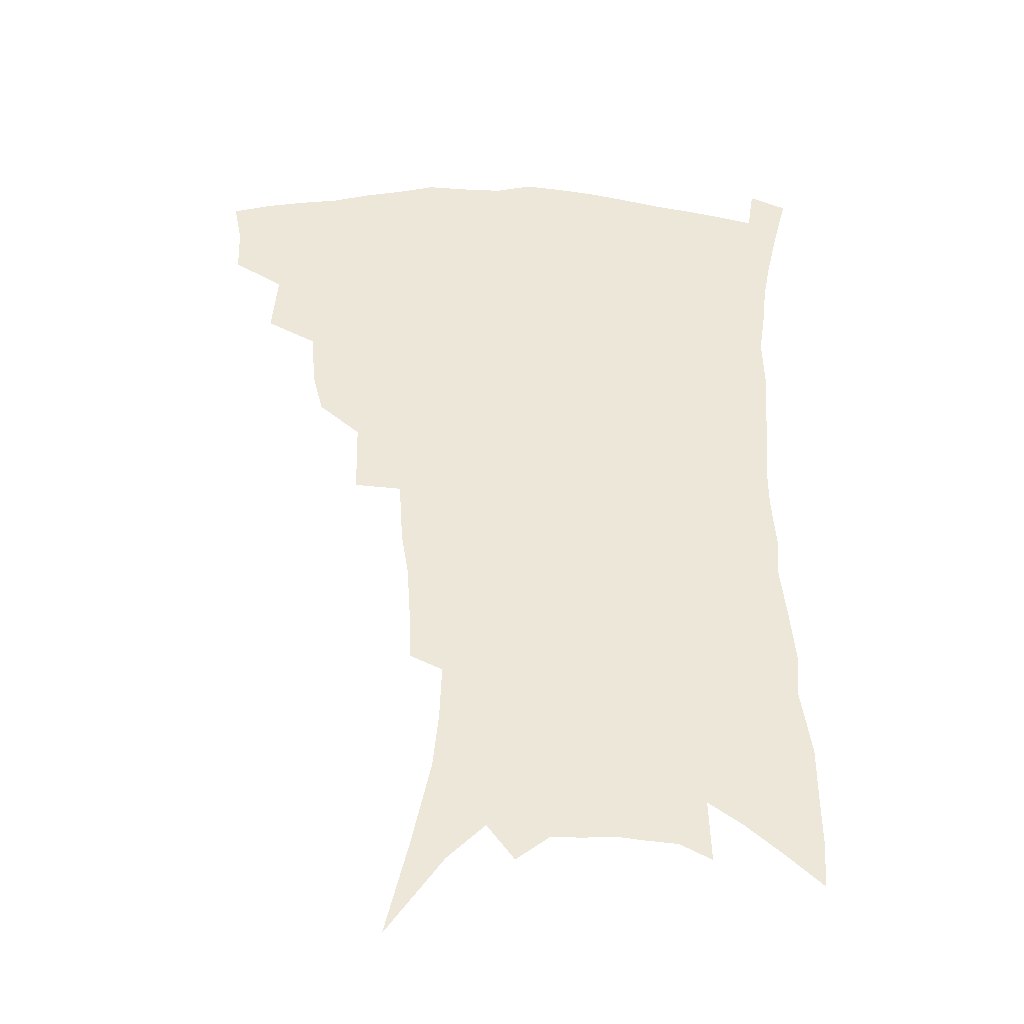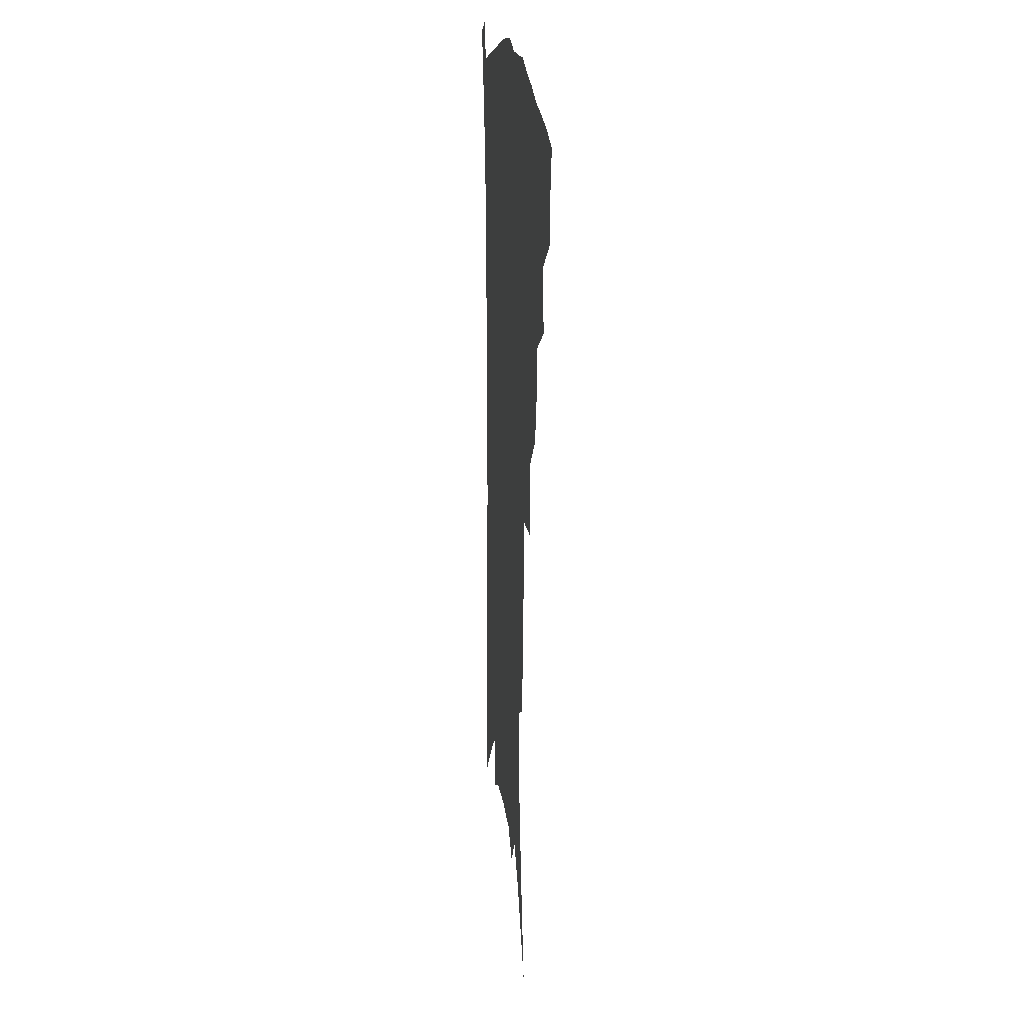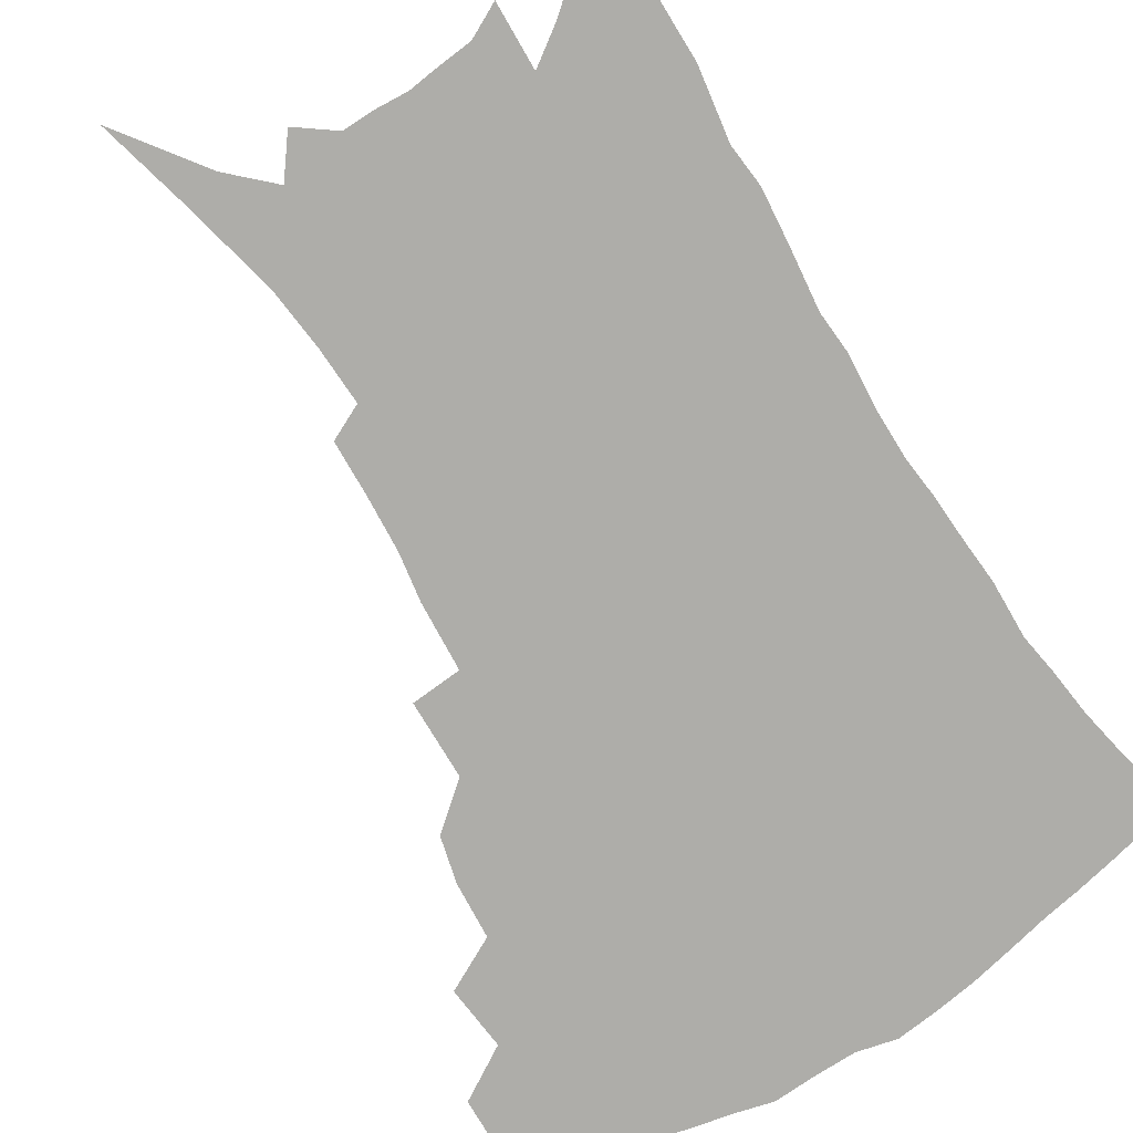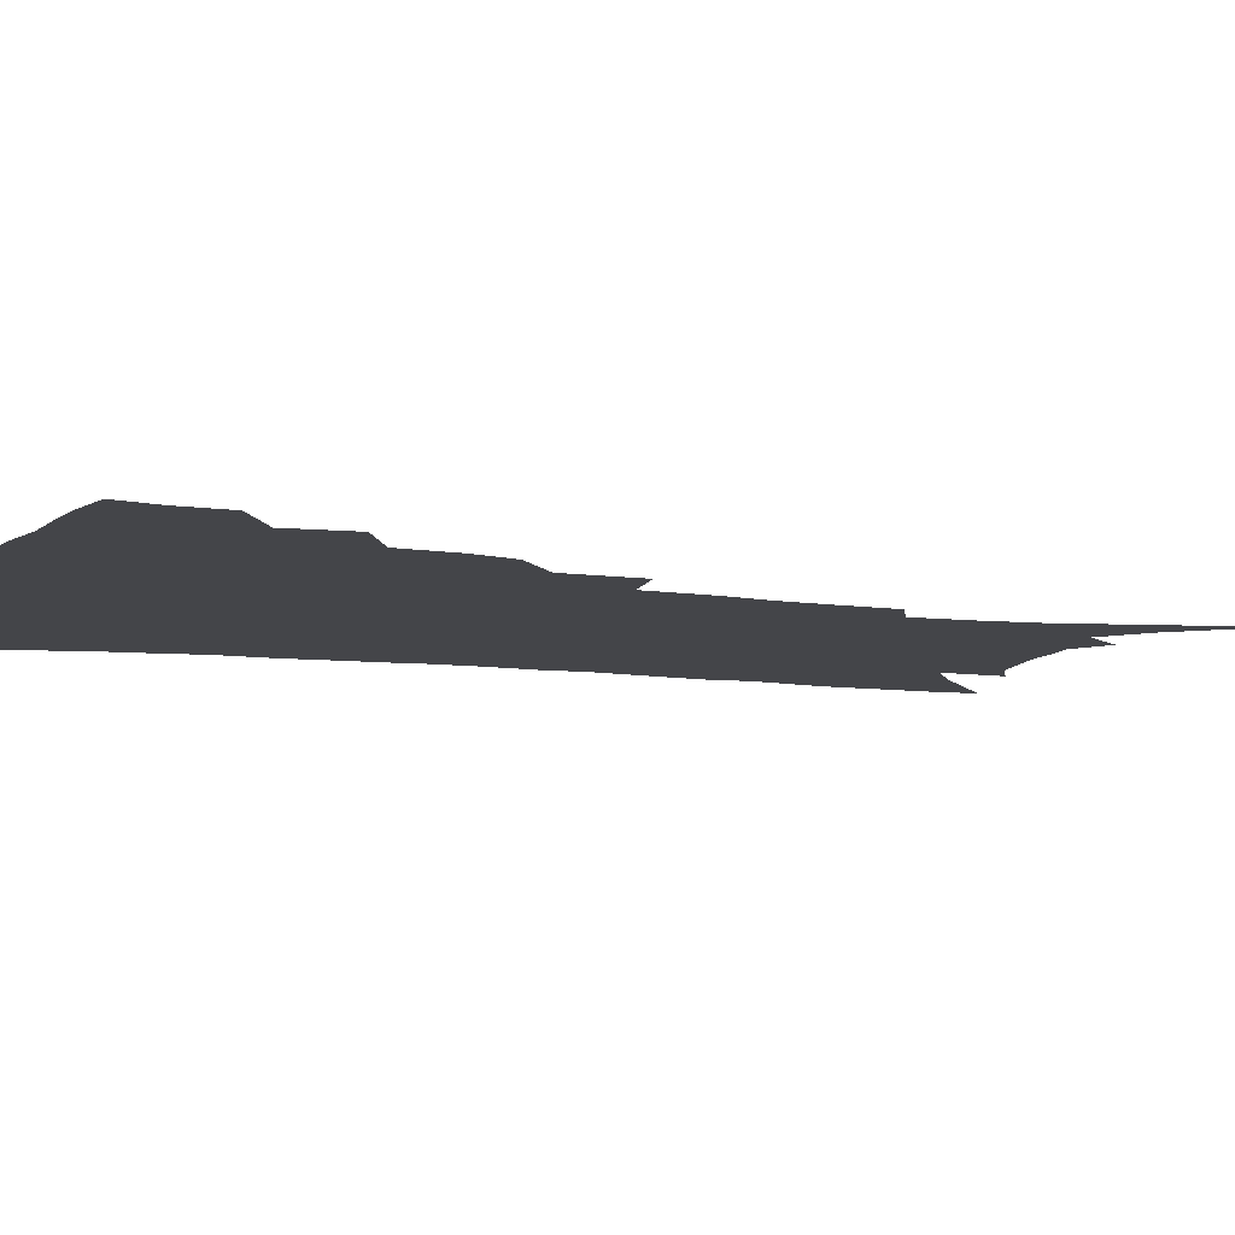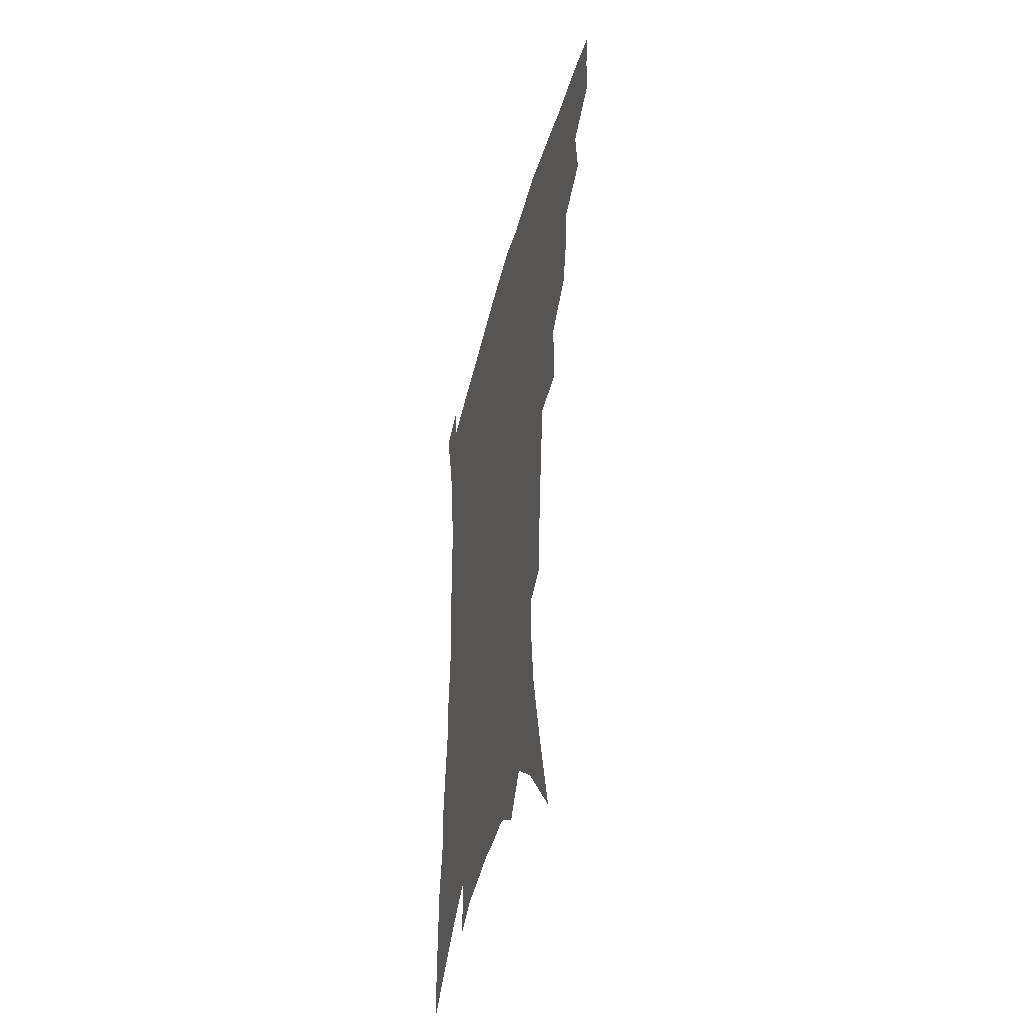
<metadata>
{"format":"obj","ext":"obj","renderer":"f3d","projection":"perspective","resolution":1024,"background":"white","views":[{"elev":-37.3,"azim":-2.7,"up":"+Y"},{"elev":18.1,"azim":-96.0,"up":"+Y"},{"elev":-77.1,"azim":32.1,"up":"+Z"},{"elev":-9.1,"azim":-108.7,"up":"+Z"},{"elev":-47.0,"azim":-104.9,"up":"+Y"}]}
</metadata>
<code>
v 446.7 391.6 0
v 446.2 408.6 0
v 443.3 423.3 0
v 462.7 358.5 0
v 464.8 380.7 0
v 462.3 395.6 0
v 461 411.2 0
v 457.3 427.2 0
v 486.3 314 0
v 482.3 329.6 0
v 481 349 0
v 481.8 369.9 0
v 479.9 385 0
v 477.6 399.5 0
v 475.1 413.9 0
v 471.6 429.9 0
v 502 274.4 0
v 501.5 301.2 0
v 500.3 324 0
v 498.4 340.9 0
v 497.7 359 0
v 496.1 374 0
v 494.2 388.3 0
v 491.9 402.3 0
v 489.2 416.5 0
v 486.2 432 0
v 525.6 194.6 0
v 524.9 213.8 0
v 523.7 232.7 0
v 520.9 249.5 0
v 519.4 273.1 0
v 516.6 292.8 0
v 514.8 311.9 0
v 512.4 327.3 0
v 511.4 344.3 0
v 511.1 362.2 0
v 509.9 377.1 0
v 508 391 0
v 505.9 404.7 0
v 503.5 418.4 0
v 500 435.9 0
v 519.3 81.48 0
v 527.9 116.6 0
v 534.9 148.3 0
v 537 169.2 0
v 537.7 188.9 0
v 537.8 211.1 0
v 536.6 229.1 0
v 534.7 246.7 0
v 532.8 265.2 0
v 531 284.3 0
v 529.4 303.1 0
v 528.7 321.8 0
v 527.7 337.3 0
v 525.6 350.9 0
v 525.1 366.7 0
v 523.5 380 0
v 521.5 393.3 0
v 519.4 407.1 0
v 517.1 421.1 0
v 514 438.7 0
v 540.4 110.6 0
v 545.1 137.8 0
v 548.4 162.8 0
v 549.2 182.5 0
v 548.5 200.2 0
v 548.9 223.7 0
v 546.9 238.7 0
v 545.2 255.5 0
v 543.8 273.8 0
v 542 289.7 0
v 541.1 309 0
v 540.2 324 0
v 539.7 340.7 0
v 538.6 354.8 0
v 537.8 368.6 0
v 537.4 382.6 0
v 535 395.5 0
v 533.4 408.9 0
v 531 423.9 0
v 527.9 442.3 0
v 554.5 124 0
v 559.3 153.7 0
v 560.5 175 0
v 559.8 191.3 0
v 559.6 211.9 0
v 559 231.6 0
v 557.4 246.9 0
v 556.3 264.7 0
v 554.5 278.8 0
v 553.2 295.3 0
v 552.1 310.4 0
v 552.2 328.5 0
v 551.8 343.7 0
v 551 357 0
v 550.2 370.2 0
v 550 384 0
v 548.8 396.7 0
v 547.7 409.6 0
v 545.5 424.4 0
v 542.9 441.6 0
v 564.7 110.7 0
v 568.4 138.2 0
v 570 160.1 0
v 570.7 181.3 0
v 570.2 199.2 0
v 569.5 217.7 0
v 568.5 235.1 0
v 567.3 251.2 0
v 566.4 267.9 0
v 565.3 283.9 0
v 564.3 299.2 0
v 564.4 317.4 0
v 563.4 330.1 0
v 563.8 346.7 0
v 563.1 358.9 0
v 563.2 372.7 0
v 562.5 385.1 0
v 561.5 397.7 0
v 560.8 410.7 0
v 559.5 424.6 0
v 557.2 441.5 0
v 577.3 120.1 0
v 579.5 143.9 0
v 580.6 166.2 0
v 580.4 183.1 0
v 579.9 201.7 0
v 579.2 222.3 0
v 578.4 241.4 0
v 577.2 254.7 0
v 576.7 271.4 0
v 575.8 286.2 0
v 575.2 301.3 0
v 575.2 319.4 0
v 575.2 334.3 0
v 575.1 347.4 0
v 575 360.2 0
v 575.4 374.1 0
v 574.8 385.9 0
v 574.8 398.4 0
v 573.9 411.5 0
v 573 425.5 0
v 570.9 444.8 0
v 588.3 119.9 0
v 590.1 146.9 0
v 590.5 167.1 0
v 590.3 186 0
v 589.7 205.5 0
v 589.2 219.8 0
v 587.5 245.5 0
v 587.4 258.3 0
v 587 272.7 0
v 586.4 288.8 0
v 586 303.8 0
v 586 320.4 0
v 586.2 335.2 0
v 586.4 348.1 0
v 586.6 360.4 0
v 587 374 0
v 587.3 386.2 0
v 587.5 398.6 0
v 587.5 411.2 0
v 586.5 426.3 0
v 585.2 443.3 0
v 599.6 120.6 0
v 600.5 146.9 0
v 600.5 167.4 0
v 600.2 187.7 0
v 599.5 206.1 0
v 599.1 220.6 0
v 598.8 237.6 0
v 597.8 253.9 0
v 597.1 273.5 0
v 596.7 290 0
v 596.5 304.9 0
v 596.6 320.6 0
v 597 333.6 0
v 597.6 348.5 0
v 598.2 361.1 0
v 599 374 0
v 599.7 386.1 0
v 600.1 398.4 0
v 600.4 411.3 0
v 600.2 425.6 0
v 599.6 441.2 0
v 611 119.3 0
v 610.9 145.8 0
v 610.8 164.7 0
v 610.2 185.8 0
v 609.6 204.3 0
v 609 223.4 0
v 608.4 240.5 0
v 607.7 258.8 0
v 607.3 272.9 0
v 606.9 289.7 0
v 606.9 304.4 0
v 607.3 318.9 0
v 607.8 334 0
v 608.5 347.2 0
v 609.5 361 0
v 610.6 373.5 0
v 611.8 385.4 0
v 613.2 397.6 0
v 614.3 409.6 0
v 614.5 423.3 0
v 614.5 438 0
v 622.4 118.3 0
v 622 140.5 0
v 621.2 163.2 0
v 620.7 182 0
v 619.7 202.4 0
v 618.7 222.6 0
v 618.2 239.7 0
v 617.7 255.8 0
v 617.3 272 0
v 617.4 286.4 0
v 617.4 302 0
v 618.1 315.7 0
v 618.1 333.8 0
v 619.4 346 0
v 620.4 360.2 0
v 622 371.7 0
v 623.5 384.1 0
v 625.1 396.2 0
v 626.7 408.3 0
v 628.2 420.8 0
v 629 434.7 0
v 634.2 112.3 0
v 633.4 135.2 0
v 632.7 155.7 0
v 631.2 178.8 0
v 630.2 198.7 0
v 629 218.9 0
v 628.7 234.8 0
v 629.3 248.6 0
v 627.4 269.5 0
v 627.8 283.5 0
v 627.8 298.9 0
v 629.4 310.6 0
v 629.5 327.9 0
v 630.6 341.8 0
v 631.1 357.7 0
v 633.3 369.4 0
v 635.1 383.8 0
v 636.9 394.8 0
v 638.9 406.6 0
v 640.9 418.7 0
v 642.2 432.4 0
v 645.9 126.5 0
v 644 150.6 0
v 643.1 170.8 0
v 641.7 191.3 0
v 640.3 211.5 0
v 639.3 229.8 0
v 639.5 245.2 0
v 639.3 261.4 0
v 638.7 278.2 0
v 639.4 292.4 0
v 639.5 309.1 0
v 640.3 323.6 0
v 642.3 336.2 0
v 643.1 351.5 0
v 644.6 365.8 0
v 646 380.9 0
v 648.4 392.9 0
v 650.9 404.5 0
v 653.1 416.7 0
v 655.2 429.6 0
v 659.3 115.3 0
v 657.9 137.7 0
v 656.2 159.8 0
v 655 179.7 0
v 653.5 200 0
v 652.3 218.9 0
v 651.5 236.6 0
v 651.2 253.2 0
v 651.1 269.3 0
v 650.4 286.7 0
v 650.9 301.9 0
v 653.3 314.5 0
v 653.3 331.8 0
v 653.9 348 0
v 655.8 361.9 0
v 657.8 375.8 0
v 660.2 389 0
v 662.7 402.1 0
v 665.3 414.2 0
v 668 426.7 0
v 670.3 442.2 0
v 673.4 102.8 0
v 674.3 120 0
v 674 139.3 0
v 673.8 157.7 0
v 669.8 182.8 0
v 671.1 197.6 0
v 669.1 217.6 0
v 666.6 238 0
v 667.5 252.5 0
v 665.9 271.5 0
v 665.7 288.1 0
v 667.1 302.5 0
v 667.8 318.7 0
v 668.9 334.6 0
v 668.1 354.4 0
v 670.3 368.6 0
v 672 384.6 0
v 674.6 398.7 0
v 677.5 411.4 0
v 680.5 423.8 0
v 683.9 436.6 0
f 5 6 1
f 1 6 2
f 6 7 2
f 2 7 3
f 7 8 3
f 11 12 4
f 4 12 5
f 12 13 5
f 5 13 6
f 13 14 6
f 6 14 7
f 14 15 7
f 7 15 8
f 15 16 8
f 18 19 9
f 9 19 10
f 19 20 10
f 10 20 11
f 20 21 11
f 11 21 12
f 21 22 12
f 12 22 13
f 22 23 13
f 13 23 14
f 23 24 14
f 14 24 15
f 24 25 15
f 15 25 16
f 25 26 16
f 31 32 17
f 17 32 18
f 32 33 18
f 18 33 19
f 33 34 19
f 19 34 20
f 34 35 20
f 20 35 21
f 35 36 21
f 21 36 22
f 36 37 22
f 22 37 23
f 37 38 23
f 23 38 24
f 38 39 24
f 24 39 25
f 39 40 25
f 25 40 26
f 40 41 26
f 46 47 27
f 27 47 28
f 47 48 28
f 28 48 29
f 48 49 29
f 29 49 30
f 49 50 30
f 30 50 31
f 50 51 31
f 31 51 32
f 51 52 32
f 32 52 33
f 52 53 33
f 33 53 34
f 53 54 34
f 34 54 35
f 54 55 35
f 35 55 36
f 55 56 36
f 36 56 37
f 56 57 37
f 37 57 38
f 57 58 38
f 38 58 39
f 58 59 39
f 39 59 40
f 59 60 40
f 40 60 41
f 60 61 41
f 42 62 43
f 62 63 43
f 43 63 44
f 63 64 44
f 44 64 45
f 64 65 45
f 45 65 46
f 65 66 46
f 46 66 47
f 66 67 47
f 47 67 48
f 67 68 48
f 48 68 49
f 68 69 49
f 49 69 50
f 69 70 50
f 50 70 51
f 70 71 51
f 51 71 52
f 71 72 52
f 52 72 53
f 72 73 53
f 53 73 54
f 73 74 54
f 54 74 55
f 74 75 55
f 55 75 56
f 75 76 56
f 56 76 57
f 76 77 57
f 57 77 58
f 77 78 58
f 58 78 59
f 78 79 59
f 59 79 60
f 79 80 60
f 60 80 61
f 80 81 61
f 62 82 63
f 82 83 63
f 63 83 64
f 83 84 64
f 64 84 65
f 84 85 65
f 65 85 66
f 85 86 66
f 66 86 67
f 86 87 67
f 67 87 68
f 87 88 68
f 68 88 69
f 88 89 69
f 69 89 70
f 89 90 70
f 70 90 71
f 90 91 71
f 71 91 72
f 91 92 72
f 72 92 73
f 92 93 73
f 73 93 74
f 93 94 74
f 74 94 75
f 94 95 75
f 75 95 76
f 95 96 76
f 76 96 77
f 96 97 77
f 77 97 78
f 97 98 78
f 78 98 79
f 98 99 79
f 79 99 80
f 99 100 80
f 80 100 81
f 100 101 81
f 102 103 82
f 82 103 83
f 103 104 83
f 83 104 84
f 104 105 84
f 84 105 85
f 105 106 85
f 85 106 86
f 106 107 86
f 86 107 87
f 107 108 87
f 87 108 88
f 108 109 88
f 88 109 89
f 109 110 89
f 89 110 90
f 110 111 90
f 90 111 91
f 111 112 91
f 91 112 92
f 112 113 92
f 92 113 93
f 113 114 93
f 93 114 94
f 114 115 94
f 94 115 95
f 115 116 95
f 95 116 96
f 116 117 96
f 96 117 97
f 117 118 97
f 97 118 98
f 118 119 98
f 98 119 99
f 119 120 99
f 99 120 100
f 120 121 100
f 100 121 101
f 121 122 101
f 102 123 103
f 123 124 103
f 103 124 104
f 124 125 104
f 104 125 105
f 125 126 105
f 105 126 106
f 126 127 106
f 106 127 107
f 127 128 107
f 107 128 108
f 128 129 108
f 108 129 109
f 129 130 109
f 109 130 110
f 130 131 110
f 110 131 111
f 131 132 111
f 111 132 112
f 132 133 112
f 112 133 113
f 133 134 113
f 113 134 114
f 134 135 114
f 114 135 115
f 135 136 115
f 115 136 116
f 136 137 116
f 116 137 117
f 137 138 117
f 117 138 118
f 138 139 118
f 118 139 119
f 139 140 119
f 119 140 120
f 140 141 120
f 120 141 121
f 141 142 121
f 121 142 122
f 142 143 122
f 123 144 124
f 144 145 124
f 124 145 125
f 145 146 125
f 125 146 126
f 146 147 126
f 126 147 127
f 147 148 127
f 127 148 128
f 148 149 128
f 128 149 129
f 149 150 129
f 129 150 130
f 150 151 130
f 130 151 131
f 151 152 131
f 131 152 132
f 152 153 132
f 132 153 133
f 153 154 133
f 133 154 134
f 154 155 134
f 134 155 135
f 155 156 135
f 135 156 136
f 156 157 136
f 136 157 137
f 157 158 137
f 137 158 138
f 158 159 138
f 138 159 139
f 159 160 139
f 139 160 140
f 160 161 140
f 140 161 141
f 161 162 141
f 141 162 142
f 162 163 142
f 142 163 143
f 163 164 143
f 144 165 145
f 165 166 145
f 145 166 146
f 166 167 146
f 146 167 147
f 167 168 147
f 147 168 148
f 168 169 148
f 148 169 149
f 169 170 149
f 149 170 150
f 170 171 150
f 150 171 151
f 171 172 151
f 151 172 152
f 172 173 152
f 152 173 153
f 173 174 153
f 153 174 154
f 174 175 154
f 154 175 155
f 175 176 155
f 155 176 156
f 176 177 156
f 156 177 157
f 177 178 157
f 157 178 158
f 178 179 158
f 158 179 159
f 179 180 159
f 159 180 160
f 180 181 160
f 160 181 161
f 181 182 161
f 161 182 162
f 182 183 162
f 162 183 163
f 183 184 163
f 163 184 164
f 184 185 164
f 165 186 166
f 186 187 166
f 166 187 167
f 187 188 167
f 167 188 168
f 188 189 168
f 168 189 169
f 189 190 169
f 169 190 170
f 190 191 170
f 170 191 171
f 191 192 171
f 171 192 172
f 192 193 172
f 172 193 173
f 193 194 173
f 173 194 174
f 194 195 174
f 174 195 175
f 195 196 175
f 175 196 176
f 196 197 176
f 176 197 177
f 197 198 177
f 177 198 178
f 198 199 178
f 178 199 179
f 199 200 179
f 179 200 180
f 200 201 180
f 180 201 181
f 201 202 181
f 181 202 182
f 202 203 182
f 182 203 183
f 203 204 183
f 183 204 184
f 204 205 184
f 184 205 185
f 205 206 185
f 186 207 187
f 207 208 187
f 187 208 188
f 208 209 188
f 188 209 189
f 209 210 189
f 189 210 190
f 210 211 190
f 190 211 191
f 211 212 191
f 191 212 192
f 212 213 192
f 192 213 193
f 213 214 193
f 193 214 194
f 214 215 194
f 194 215 195
f 215 216 195
f 195 216 196
f 216 217 196
f 196 217 197
f 217 218 197
f 197 218 198
f 218 219 198
f 198 219 199
f 219 220 199
f 199 220 200
f 220 221 200
f 200 221 201
f 221 222 201
f 201 222 202
f 222 223 202
f 202 223 203
f 223 224 203
f 203 224 204
f 224 225 204
f 204 225 205
f 225 226 205
f 205 226 206
f 226 227 206
f 207 228 208
f 228 229 208
f 208 229 209
f 229 230 209
f 209 230 210
f 230 231 210
f 210 231 211
f 231 232 211
f 211 232 212
f 232 233 212
f 212 233 213
f 233 234 213
f 213 234 214
f 234 235 214
f 214 235 215
f 235 236 215
f 215 236 216
f 236 237 216
f 216 237 217
f 237 238 217
f 217 238 218
f 238 239 218
f 218 239 219
f 239 240 219
f 219 240 220
f 240 241 220
f 220 241 221
f 241 242 221
f 221 242 222
f 242 243 222
f 222 243 223
f 243 244 223
f 223 244 224
f 244 245 224
f 224 245 225
f 245 246 225
f 225 246 226
f 246 247 226
f 226 247 227
f 247 248 227
f 229 249 230
f 249 250 230
f 230 250 231
f 250 251 231
f 231 251 232
f 251 252 232
f 232 252 233
f 252 253 233
f 233 253 234
f 253 254 234
f 234 254 235
f 254 255 235
f 235 255 236
f 255 256 236
f 236 256 237
f 256 257 237
f 237 257 238
f 257 258 238
f 238 258 239
f 258 259 239
f 239 259 240
f 259 260 240
f 240 260 241
f 260 261 241
f 241 261 242
f 261 262 242
f 242 262 243
f 262 263 243
f 243 263 244
f 263 264 244
f 244 264 245
f 264 265 245
f 245 265 246
f 265 266 246
f 246 266 247
f 266 267 247
f 247 267 248
f 267 268 248
f 249 269 250
f 269 270 250
f 250 270 251
f 270 271 251
f 251 271 252
f 271 272 252
f 252 272 253
f 272 273 253
f 253 273 254
f 273 274 254
f 254 274 255
f 274 275 255
f 255 275 256
f 275 276 256
f 256 276 257
f 276 277 257
f 257 277 258
f 277 278 258
f 258 278 259
f 278 279 259
f 259 279 260
f 279 280 260
f 260 280 261
f 280 281 261
f 261 281 262
f 281 282 262
f 262 282 263
f 282 283 263
f 263 283 264
f 283 284 264
f 264 284 265
f 284 285 265
f 265 285 266
f 285 286 266
f 266 286 267
f 286 287 267
f 267 287 268
f 287 288 268
f 269 290 270
f 290 291 270
f 270 291 271
f 291 292 271
f 271 292 272
f 292 293 272
f 272 293 273
f 293 294 273
f 273 294 274
f 294 295 274
f 274 295 275
f 295 296 275
f 275 296 276
f 296 297 276
f 276 297 277
f 297 298 277
f 277 298 278
f 298 299 278
f 278 299 279
f 299 300 279
f 279 300 280
f 300 301 280
f 280 301 281
f 301 302 281
f 281 302 282
f 302 303 282
f 282 303 283
f 303 304 283
f 283 304 284
f 304 305 284
f 284 305 285
f 305 306 285
f 285 306 286
f 306 307 286
f 286 307 287
f 307 308 287
f 287 308 288
f 308 309 288
f 288 309 289
f 309 310 289

</code>
